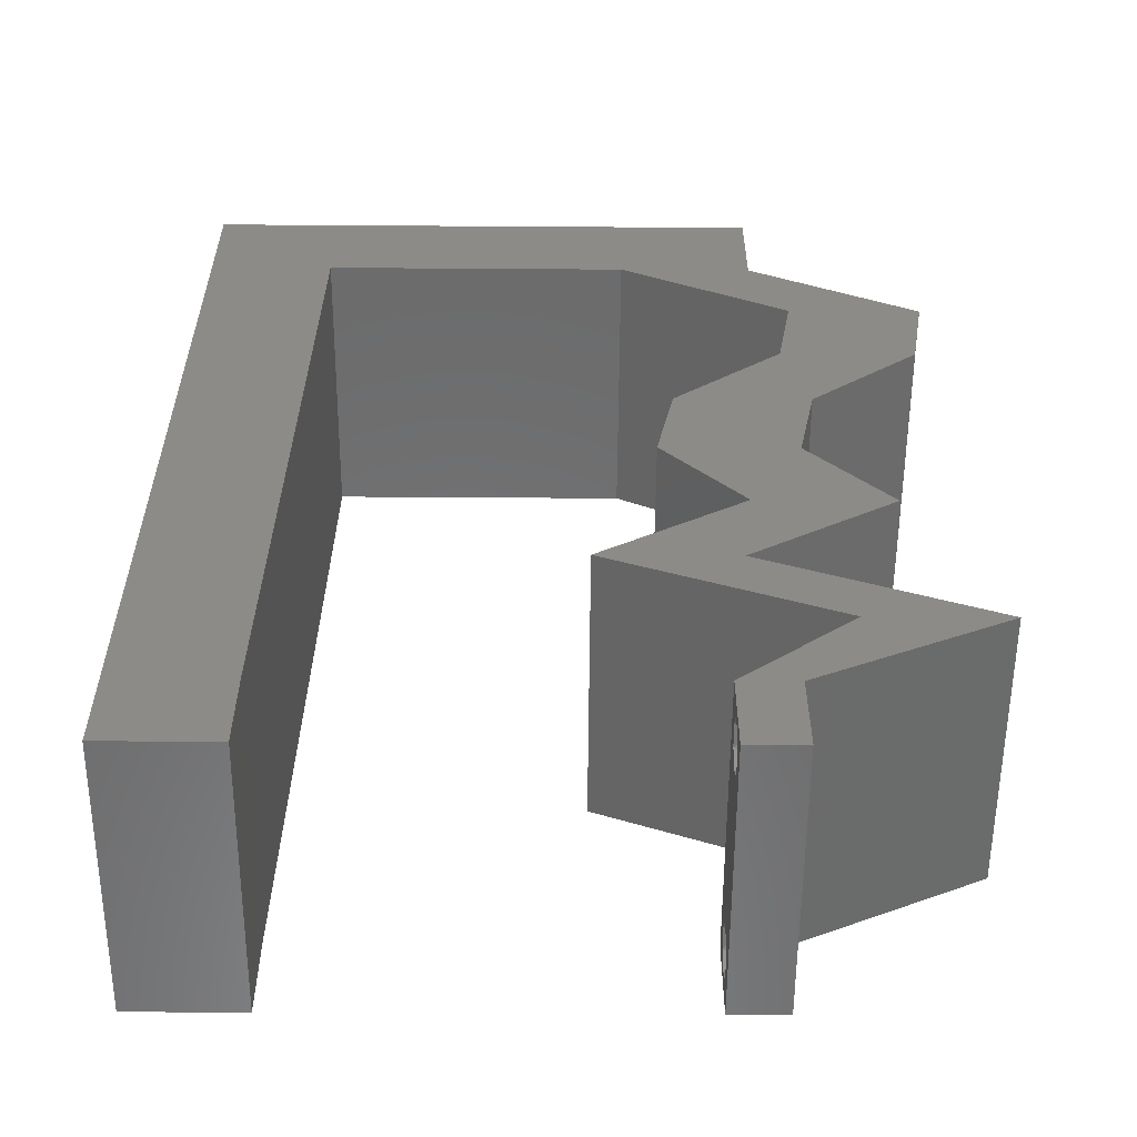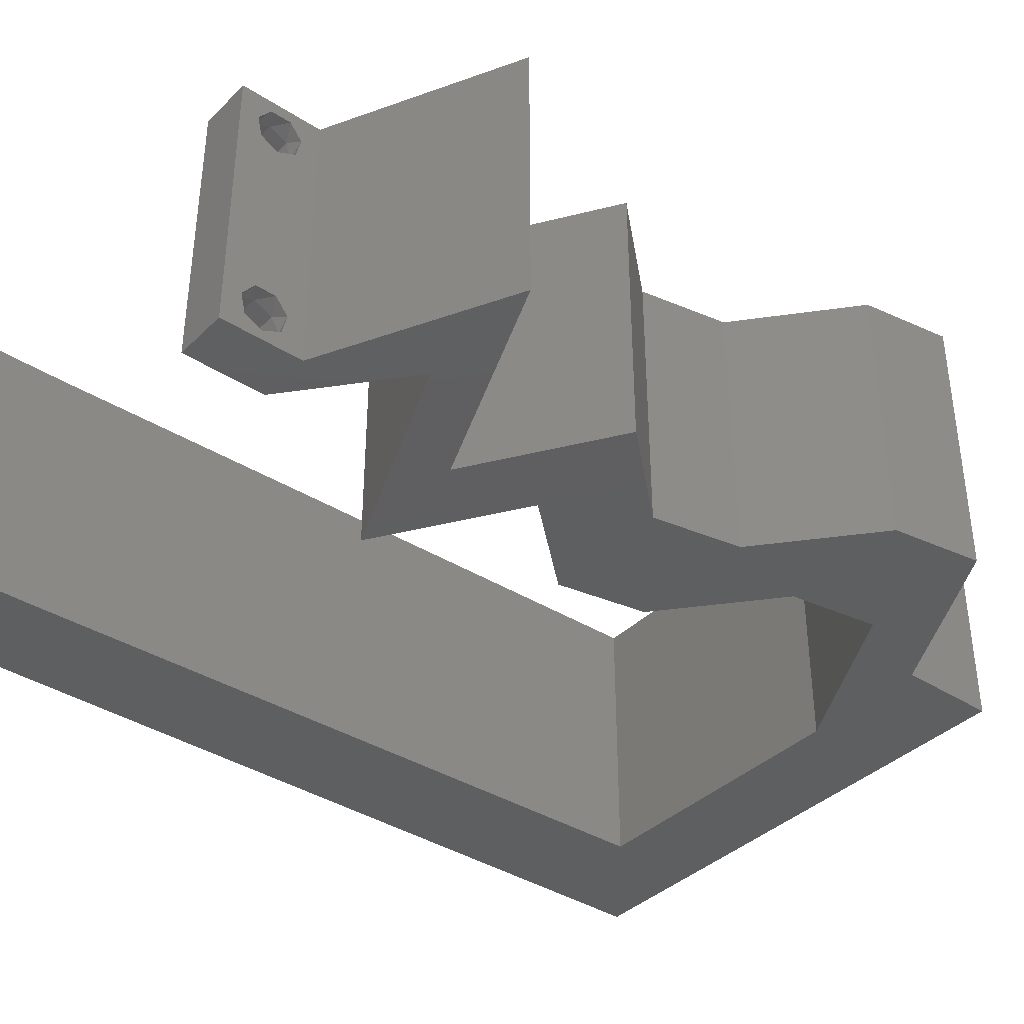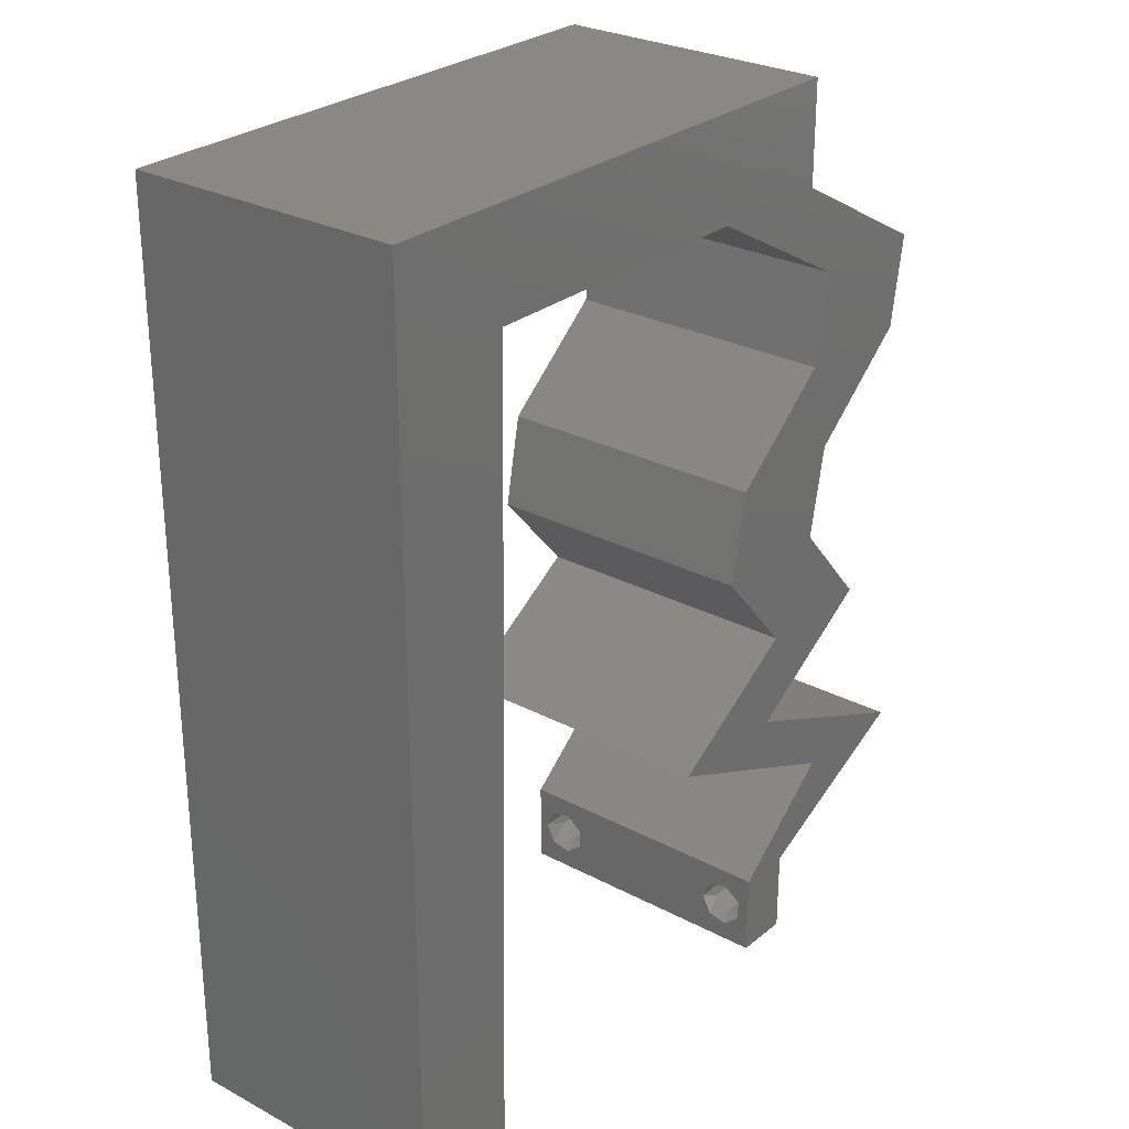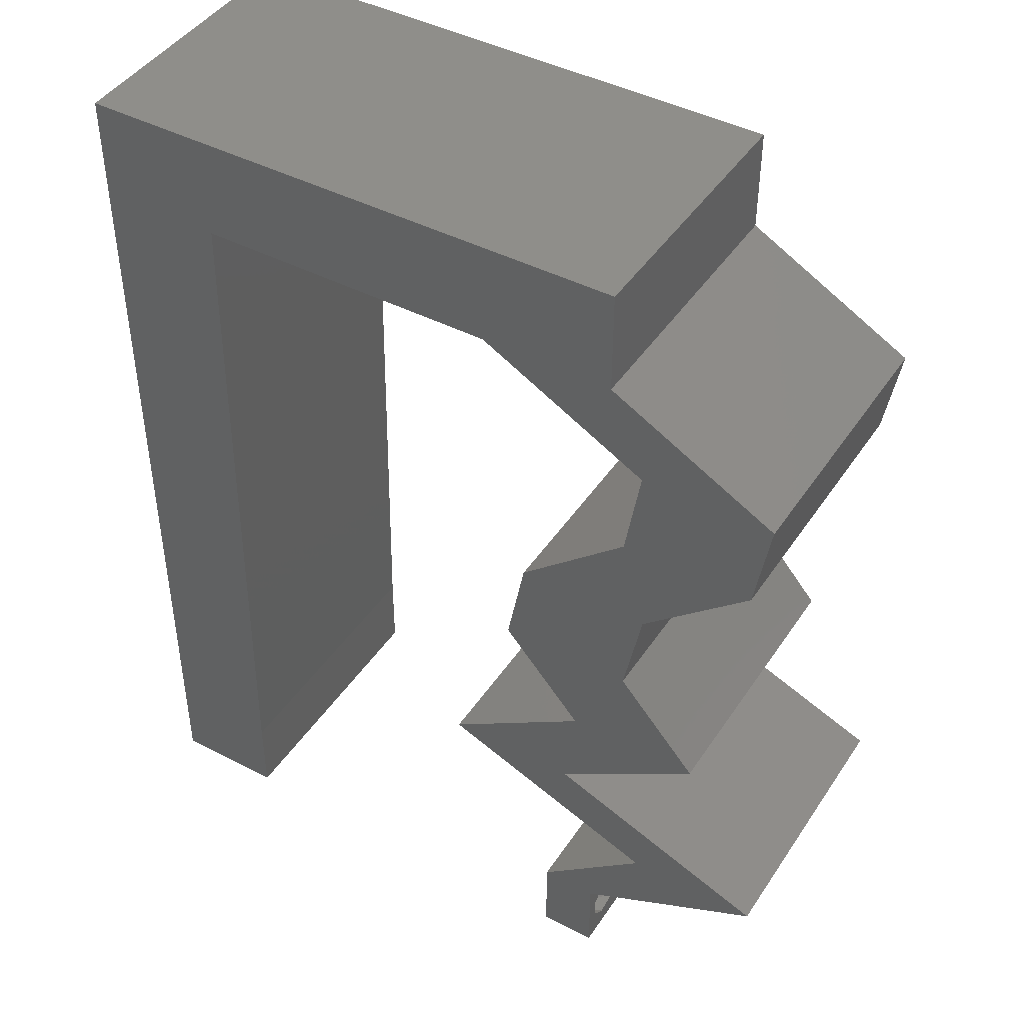
<metadata>
{"format":"stl","ext":"stl","renderer":"f3d","projection":"perspective","resolution":1024,"background":"white","views":[{"elev":-57.0,"azim":-0.4,"up":"+Y"},{"elev":-38.0,"azim":50.7,"up":"+Z"},{"elev":27.5,"azim":-50.9,"up":"+Y"},{"elev":44.0,"azim":31.3,"up":"+Y"}]}
</metadata>
<code>
# stl→obj: 268 verts, 540 faces
v 0.04 0 0.01
v 0.04 -0.006 0.01
v 0.04 -0.002262 0.003932
v 0.04 -0.003 0.0159
v 0.04 -0.001671 0.00134
v 0.04 0 0
v 0.04 -0.001343 0.002778
v 0.04 -0.004329 0.00134
v 0.04 -0.004657 0.002778
v 0.04 -0.006 0
v 0.04 -0.003 0.0007
v 0.04 -0.002262 0.01913
v 0.04 -0.001343 0.01798
v 0.04 0 0.02
v 0.04 -0.006 0.02
v 0.04 -0.004657 0.01798
v 0.04 -0.003738 0.01913
v 0.04 -0.001671 0.01654
v 0.04 -0.004329 0.01654
v 0.04 -0.003738 0.003932
v 0.036 -0.006 0.01
v 0.036 0 0.01
v 0.036 -0.002262 0.003932
v 0.036 -0.003 0.0159
v 0.036 -0.001343 0.002778
v 0.036 0 0
v 0.036 -0.001671 0.00134
v 0.036 -0.004329 0.00134
v 0.036 -0.006 0
v 0.036 -0.004657 0.002778
v 0.036 -0.003 0.0007
v 0.036 -0.003738 0.01913
v 0.036 -0.004657 0.01798
v 0.036 -0.006 0.02
v 0.036 0 0.02
v 0.036 -0.001343 0.01798
v 0.036 -0.002262 0.01913
v 0.036 -0.004329 0.01654
v 0.036 -0.001671 0.01654
v 0.036 -0.003738 0.003932
v 0.04665 0.003289 0.02
v 0.04537 0.009866 0.02
v 0.04383 0.006577 0.02
v 0.00884 0.05262 0.02
v 0.01 0.06 0.02
v 0 0.06 0.02
v 0 -0.006 0.02
v 0.008 -0.006 0.02
v 0.004 -0.001335 0.02
v 0.04254 0.01644 0.02
v 0.03816 0.01973 0.02
v 0.03744 0.01315 0.02
v 0.03306 0.01644 0.02
v 0.03 0.06 0.02
v 0.02 0.06 0.02
v 0.02505 0.05631 0.02
v 0 0.036 0.02
v 0 0.024 0.02
v 0.008504 0.03157 0.02
v 0.04189 0.02631 0.02
v 0.03751 0.025 0.02
v 0.008336 0.02105 0.02
v 0.004 0.005327 0.02
v 0 0 0.02
v 0.008 0 0.02
v 0.03652 0.04933 0.02
v 0.04 0.05262 0.02
v 0.03541 0.05491 0.02
v 0 0.048 0.02
v 0.008672 0.04209 0.02
v 0.04725 0.04451 0.02
v 0.04251 0.04604 0.02
v 0.04538 0.0403 0.02
v 0.03052 0.05262 0.02
v 0.04143 0.03946 0.02
v 0.05199 0.04604 0.02
v 0.046 0.04933 0.02
v 0.04 0.06 0.02
v 0.04317 0.03289 0.02
v 0.03715 0.0288 0.02
v 0.008168 0.01052 0.02
v 0 0.012 0.02
v 0.03886 0.03351 0.02
v 0.05091 0.03946 0.02
v 0.01463 0.05631 0.02
v 0.01968 0.05262 0.02
v 0.038 -0.003 0.02
v 0.03369 0.03289 0.02
v 0.03241 0.02631 0.02
v 0.04764 0.01973 0.02
v 0.0359 0.009866 0.02
v 0.05331 0.006577 0.02
v 0.02796 0.01315 0.02
v 0 -0.006 0.01
v 0 -0.003 0.015
v 0 0 0.01
v 0 -0.006 0
v 0 -0.003 0.005
v 0 0 0
v 0.004 -0.006 0.015
v 0.008 -0.006 0.01
v 0.004 -0.006 0.005
v 0.008 -0.006 0
v 0 0.009 0.0114
v 0 0.06 0
v 0 0.051 0.0086
v 0 0.06 0.01
v 0 0.048 0
v 0 0.0415 0.009767
v 0 0.03 0.01
v 0 0.036 0
v 0 0.0185 0.01023
v 0 0.024 0
v 0 0.012 0
v 0 0.005337 0.005128
v 0 0.05466 0.01487
v 0.04665 0.003289 0
v 0.04383 0.006577 0
v 0.04537 0.009866 0
v 0.00884 0.05262 0
v 0.01 0.06 0
v 0.004 -0.002566 0
v 0.04254 0.01644 0
v 0.03744 0.01315 0
v 0.03816 0.01973 0
v 0.03306 0.01644 0
v 0.03 0.06 0
v 0.02505 0.05631 0
v 0.02 0.06 0
v 0.008504 0.03157 0
v 0.03751 0.025 0
v 0.04189 0.02631 0
v 0.008336 0.02105 0
v 0.004 0.005327 0
v 0.008 0 0
v 0.03652 0.04933 0
v 0.03541 0.05491 0
v 0.04 0.05262 0
v 0.008672 0.04209 0
v 0.04725 0.04451 0
v 0.04538 0.0403 0
v 0.04251 0.04604 0
v 0.03052 0.05262 0
v 0.04143 0.03946 0
v 0.05199 0.04604 0
v 0.046 0.04933 0
v 0.04 0.06 0
v 0.04317 0.03289 0
v 0.03715 0.0288 0
v 0.008168 0.01052 0
v 0.03886 0.03351 0
v 0.05091 0.03946 0
v 0.01463 0.05631 0
v 0.01968 0.05262 0
v 0.038 -0.003 0
v 0.03369 0.03289 0
v 0.03241 0.02631 0
v 0.04764 0.01973 0
v 0.0359 0.009866 0
v 0.05331 0.006577 0
v 0.02796 0.01315 0
v 0.008 0 0.01
v 0.008 -0.003 0.015
v 0.008 -0.003 0.005
v 0.015 0.06 0.01134
v 0.025 0.06 0.008977
v 0.006575 0.06 0.007337
v 0.03344 0.06 0.01273
v 0.04 0.06 0.01
v 0.03407 0.06 0.005945
v 0.005798 0.06 0.01422
v 0.04 0.05631 0.015
v 0.04 0.05262 0.01
v 0.04 0.05631 0.005
v 0.0442 0.05031 0.004851
v 0.04804 0.0482 0.004922
v 0.05199 0.04604 0.01
v 0.0442 0.05031 0.0148
v 0.04803 0.04821 0.01476
v 0.04604 0.04931 0.009758
v 0.05145 0.04275 0.015
v 0.05091 0.03946 0.01
v 0.05145 0.04275 0.005
v 0.04704 0.03617 0.005
v 0.04704 0.03617 0.015
v 0.04317 0.03289 0.01
v 0.04253 0.0296 0.015
v 0.04189 0.02631 0.01
v 0.04253 0.0296 0.005
v 0.04476 0.02302 0.015
v 0.04764 0.01973 0.01
v 0.04476 0.02302 0.005
v 0.03744 0.01315 0.01
v 0.0463 0.009481 0.007827
v 0.05331 0.006577 0.01
v 0.04291 0.01089 0.01404
v 0.04823 0.008682 0.0143
v 0.04652 0.003221 0.007459
v 0.04407 0.002011 0.01459
v 0.04865 0.004275 0.01467
v 0.03992 0.003289 0.005
v 0.03992 0.003289 0.015
v 0.04383 0.006577 0.01
v 0.03711 0.009361 0.007633
v 0.03207 0.01145 0.004979
v 0.02796 0.01315 0.01
v 0.03338 0.01091 0.01365
v 0.03875 0.008682 0.0143
v 0.03816 0.01973 0.01
v 0.03528 0.02302 0.015
v 0.03241 0.02631 0.01
v 0.03528 0.02302 0.005
v 0.03305 0.0296 0.015
v 0.03369 0.03289 0.01
v 0.03305 0.0296 0.005
v 0.03756 0.03617 0.005
v 0.03756 0.03617 0.015
v 0.04143 0.03946 0.01
v 0.04197 0.04275 0.015
v 0.04251 0.04604 0.01
v 0.04197 0.04275 0.005
v 0.03831 0.04835 0.004851
v 0.03447 0.05045 0.004922
v 0.03052 0.05262 0.01
v 0.03832 0.04834 0.0148
v 0.03448 0.05045 0.01476
v 0.03648 0.04935 0.009758
v 0.00884 0.05262 0.01
v 0.01717 0.05262 0.01184
v 0.02316 0.05262 0.007384
v 0.01426 0.05262 0.005
v 0.02426 0.05262 0.01391
v 0.00842 0.02631 0.0103
v 0.008601 0.03762 0.009479
v 0.008239 0.01499 0.009523
v 0.008719 0.04507 0.01229
v 0.00812 0.007526 0.01232
v 0.008099 0.006223 0.005977
v 0.008741 0.04639 0.005968
v 0.0375 -0.003738 0.01607
v 0.03727 -0.002262 0.01607
v 0.03871 -0.002229 0.01608
v 0.03888 -0.003738 0.01607
v 0.03727 -0.004329 0.01866
v 0.03873 -0.004657 0.01722
v 0.03725 -0.004657 0.01722
v 0.03873 -0.003 0.0193
v 0.03727 -0.001671 0.01866
v 0.03875 -0.001671 0.01866
v 0.03875 -0.004329 0.01866
v 0.03725 -0.003 0.0193
v 0.03873 -0.001343 0.01722
v 0.03725 -0.001343 0.01722
v 0.038 -0.003744 0.0008712
v 0.0385 -0.002262 0.0008684
v 0.03712 -0.002262 0.0008684
v 0.03914 -0.003734 0.0008667
v 0.03727 -0.004329 0.00346
v 0.03873 -0.003 0.0041
v 0.03875 -0.004329 0.00346
v 0.03727 -0.001671 0.00346
v 0.03875 -0.001671 0.00346
v 0.03725 -0.003 0.0041
v 0.03739 -0.004655 0.002013
v 0.03882 -0.004657 0.002022
v 0.03798 -0.00134 0.002033
v 0.03687 -0.001344 0.002017
v 0.03914 -0.001343 0.00202
f 1 2 3
f 1 4 2
f 5 6 7
f 8 9 10
f 8 10 11
f 11 6 5
f 12 13 14
f 15 16 17
f 14 15 12
f 12 15 17
f 10 6 11
f 10 9 2
f 14 18 1
f 13 18 14
f 15 2 19
f 19 16 15
f 6 1 7
f 1 18 4
f 2 4 19
f 7 1 3
f 2 9 20
f 3 2 20
f 21 22 23
f 24 22 21
f 25 26 27
f 28 29 30
f 31 29 28
f 27 26 31
f 32 33 34
f 35 36 37
f 37 34 35
f 34 33 38
f 32 34 37
f 35 39 36
f 26 29 31
f 25 22 26
f 34 38 21
f 22 39 35
f 29 21 30
f 21 38 24
f 24 39 22
f 30 21 40
f 40 21 23
f 23 22 25
f 41 42 43
f 44 45 46
f 47 48 49
f 50 51 52
f 52 51 53
f 54 55 56
f 57 58 59
f 51 60 61
f 59 58 62
f 63 64 49
f 65 63 49
f 66 67 68
f 44 69 70
f 69 57 70
f 71 72 73
f 74 66 68
f 72 75 73
f 70 57 59
f 76 77 71
f 67 78 68
f 75 79 73
f 60 79 80
f 81 82 63
f 77 72 71
f 80 79 83
f 84 76 71
f 54 74 68
f 45 44 85
f 74 54 56
f 79 75 83
f 55 86 56
f 48 65 49
f 64 47 49
f 34 15 87
f 86 55 85
f 88 89 80
f 84 71 73
f 14 35 87
f 80 89 61
f 60 80 61
f 88 80 83
f 82 64 63
f 78 54 68
f 79 84 73
f 15 14 87
f 35 34 87
f 89 51 61
f 75 88 83
f 86 74 56
f 44 86 85
f 65 81 63
f 55 45 85
f 69 44 46
f 67 72 77
f 72 67 66
f 60 50 90
f 51 50 60
f 42 52 43
f 52 91 43
f 91 52 53
f 42 41 92
f 14 43 35
f 14 41 43
f 91 53 93
f 58 82 62
f 62 82 81
f 94 95 96
f 64 95 47
f 97 98 99
f 96 98 94
f 47 95 94
f 96 95 64
f 94 98 97
f 99 98 96
f 48 100 101
f 94 100 47
f 97 102 94
f 101 102 103
f 47 100 48
f 101 100 94
f 103 102 97
f 94 102 101
f 64 104 96
f 105 106 107
f 108 106 105
f 82 104 64
f 109 110 57
f 111 110 109
f 111 109 108
f 57 110 58
f 58 110 112
f 113 110 111
f 58 112 82
f 69 109 57
f 114 112 113
f 112 110 113
f 99 115 114
f 46 116 69
f 69 106 109
f 114 104 112
f 114 115 104
f 69 116 106
f 112 104 82
f 109 106 108
f 107 116 46
f 96 115 99
f 104 115 96
f 106 116 107
f 117 118 119
f 120 105 121
f 97 122 103
f 123 124 125
f 125 124 126
f 127 128 129
f 111 130 113
f 125 131 132
f 130 133 113
f 134 122 99
f 135 122 134
f 136 137 138
f 120 139 108
f 108 139 111
f 140 141 142
f 143 137 136
f 142 141 144
f 139 130 111
f 145 140 146
f 138 137 147
f 144 141 148
f 132 149 148
f 150 134 114
f 146 140 142
f 149 151 148
f 152 140 145
f 127 137 143
f 121 153 120
f 143 128 127
f 148 151 144
f 129 128 154
f 103 122 135
f 99 122 97
f 29 155 10
f 154 153 129
f 156 149 157
f 152 141 140
f 6 155 26
f 149 131 157
f 132 131 149
f 156 151 149
f 114 134 99
f 147 137 127
f 148 141 152
f 10 155 6
f 26 155 29
f 157 131 125
f 144 151 156
f 154 128 143
f 120 153 154
f 135 134 150
f 129 153 121
f 108 105 120
f 138 146 142
f 142 136 138
f 132 158 123
f 125 132 123
f 119 118 124
f 124 118 159
f 126 124 159
f 119 160 117
f 6 26 118
f 6 118 117
f 159 161 126
f 113 133 114
f 133 150 114
f 162 163 101
f 48 163 65
f 135 164 103
f 101 164 162
f 65 163 162
f 101 163 48
f 103 164 101
f 162 164 135
f 121 165 129
f 54 166 55
f 165 166 129
f 55 166 165
f 121 167 165
f 54 168 166
f 129 166 127
f 55 165 45
f 105 167 121
f 107 167 105
f 78 168 54
f 169 168 78
f 166 170 127
f 165 171 45
f 168 170 166
f 167 171 165
f 127 170 147
f 147 170 169
f 46 171 107
f 45 171 46
f 107 171 167
f 169 170 168
f 67 172 78
f 169 172 173
f 173 174 169
f 147 174 138
f 78 172 169
f 173 172 67
f 169 174 147
f 138 174 173
f 173 175 138
f 145 176 177
f 67 178 173
f 177 179 76
f 76 179 77
f 77 178 67
f 146 176 145
f 138 175 146
f 77 179 178
f 175 176 146
f 179 180 178
f 177 180 179
f 178 180 173
f 180 176 175
f 177 176 180
f 180 175 173
f 84 181 76
f 177 181 182
f 145 183 152
f 182 183 177
f 76 181 177
f 182 181 84
f 177 183 145
f 152 183 182
f 152 184 148
f 79 185 84
f 84 185 182
f 186 185 79
f 185 184 182
f 186 184 185
f 182 184 152
f 148 184 186
f 186 187 188
f 60 187 79
f 148 189 132
f 188 189 186
f 79 187 186
f 188 187 60
f 186 189 148
f 132 189 188
f 60 190 188
f 191 190 90
f 188 192 132
f 158 192 191
f 90 190 60
f 188 190 191
f 132 192 158
f 191 192 188
f 193 191 50
f 193 123 191
f 191 90 50
f 50 52 193
f 123 158 191
f 124 123 193
f 193 194 124
f 119 194 160
f 160 194 195
f 52 196 193
f 195 197 92
f 42 196 52
f 193 196 194
f 92 197 42
f 194 196 197
f 195 194 197
f 197 196 42
f 124 194 119
f 117 198 6
f 160 198 117
f 195 198 160
f 6 198 1
f 1 199 14
f 92 200 195
f 14 199 41
f 41 200 92
f 200 199 198
f 41 199 200
f 200 198 195
f 198 199 1
f 2 15 34
f 21 2 34
f 29 10 2
f 29 2 21
f 26 201 118
f 43 202 35
f 35 202 22
f 203 202 43
f 203 201 202
f 202 201 22
f 22 201 26
f 118 201 203
f 118 204 159
f 203 204 118
f 161 205 206
f 206 207 93
f 43 208 203
f 93 207 91
f 207 205 204
f 206 205 207
f 159 205 161
f 91 208 43
f 208 207 204
f 208 204 203
f 204 205 159
f 91 207 208
f 209 206 53
f 126 206 209
f 206 93 53
f 53 51 209
f 126 161 206
f 209 125 126
f 51 210 209
f 211 210 89
f 209 212 125
f 157 212 211
f 89 210 51
f 209 210 211
f 211 212 209
f 125 212 157
f 88 213 89
f 211 213 214
f 214 215 211
f 157 215 156
f 89 213 211
f 214 213 88
f 211 215 157
f 156 215 214
f 156 216 144
f 75 217 88
f 88 217 214
f 218 217 75
f 218 216 217
f 217 216 214
f 214 216 156
f 144 216 218
f 72 219 75
f 218 219 220
f 220 221 218
f 144 221 142
f 75 219 218
f 220 219 72
f 218 221 144
f 142 221 220
f 220 222 142
f 143 223 224
f 72 225 220
f 224 226 74
f 74 226 66
f 66 225 72
f 136 223 143
f 142 222 136
f 66 226 225
f 222 223 136
f 226 227 225
f 224 227 226
f 225 227 220
f 227 223 222
f 224 223 227
f 227 222 220
f 228 229 44
f 44 229 86
f 143 230 154
f 224 230 143
f 154 231 120
f 86 232 74
f 74 232 224
f 120 231 228
f 230 231 154
f 229 231 230
f 86 229 232
f 228 231 229
f 229 230 232
f 232 230 224
f 130 233 133
f 59 234 70
f 81 235 62
f 233 235 133
f 233 234 59
f 130 234 233
f 62 235 233
f 133 235 150
f 234 236 70
f 139 234 130
f 62 233 59
f 44 236 228
f 162 237 65
f 70 236 44
f 65 237 81
f 81 237 235
f 235 238 150
f 139 239 234
f 237 238 235
f 234 239 236
f 150 238 135
f 120 239 139
f 228 239 120
f 135 238 162
f 236 239 228
f 162 238 237
f 4 24 240
f 24 4 241
f 241 4 242
f 4 240 243
f 244 245 246
f 247 248 249
f 245 244 250
f 248 247 251
f 244 247 250
f 247 244 251
f 248 252 249
f 252 248 253
f 252 253 242
f 253 241 242
f 245 240 246
f 240 245 243
f 33 32 244
f 12 17 247
f 37 36 248
f 16 19 245
f 33 244 246
f 12 247 249
f 244 32 251
f 247 17 250
f 16 245 250
f 37 248 251
f 18 13 252
f 248 36 253
f 13 12 249
f 38 33 246
f 32 37 251
f 17 16 250
f 252 13 249
f 240 38 246
f 36 39 253
f 39 24 241
f 39 241 253
f 245 19 243
f 18 252 242
f 24 38 240
f 19 4 243
f 4 18 242
f 11 31 254
f 31 11 255
f 31 255 256
f 11 254 257
f 258 259 260
f 259 261 262
f 259 258 263
f 261 259 263
f 254 28 264
f 258 260 264
f 264 260 265
f 31 28 254
f 256 266 267
f 255 266 256
f 28 30 264
f 30 258 264
f 3 20 259
f 23 25 261
f 30 40 258
f 3 259 262
f 259 20 260
f 23 261 263
f 258 40 263
f 20 9 260
f 7 3 262
f 40 23 263
f 262 261 266
f 254 264 265
f 260 9 265
f 255 5 268
f 266 255 268
f 9 8 265
f 261 25 267
f 7 262 268
f 11 5 255
f 254 265 257
f 266 261 267
f 27 31 256
f 262 266 268
f 265 8 257
f 27 256 267
f 25 27 267
f 5 7 268
f 8 11 257

</code>
